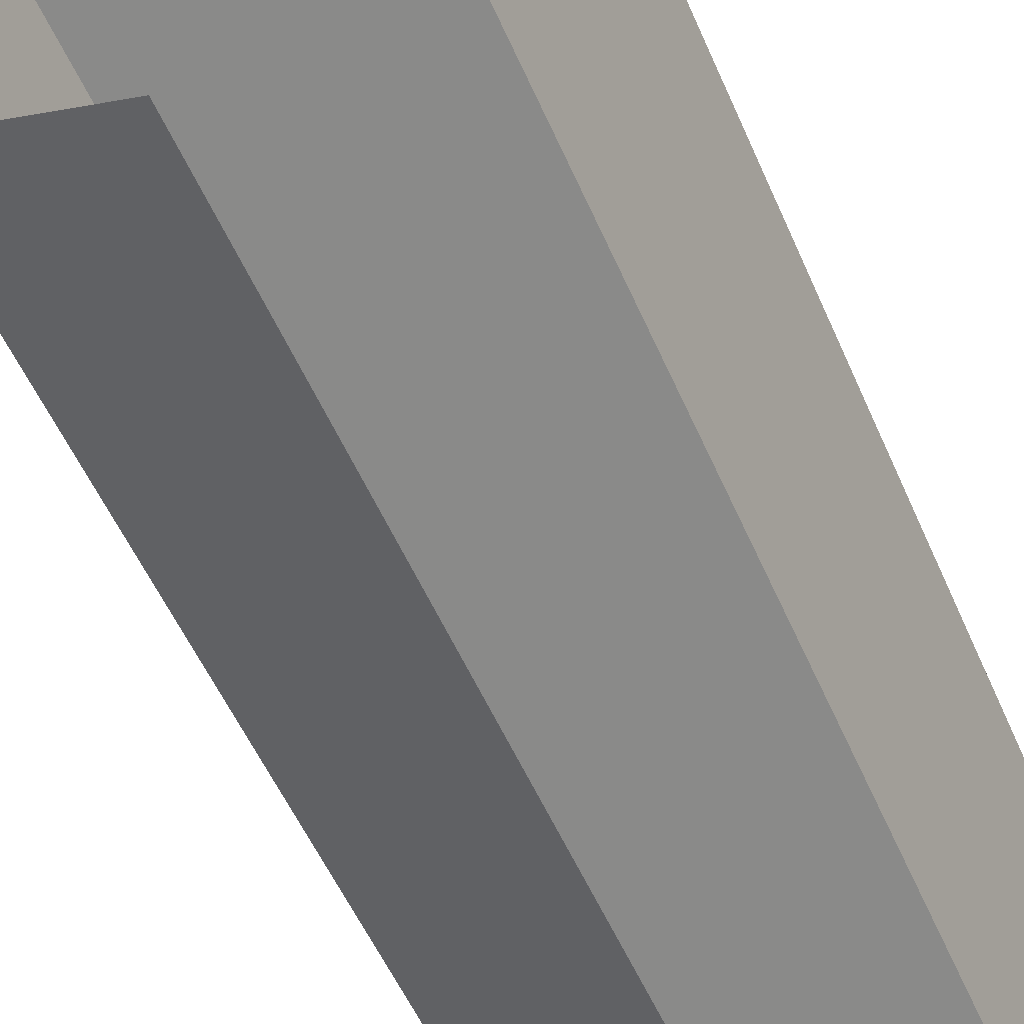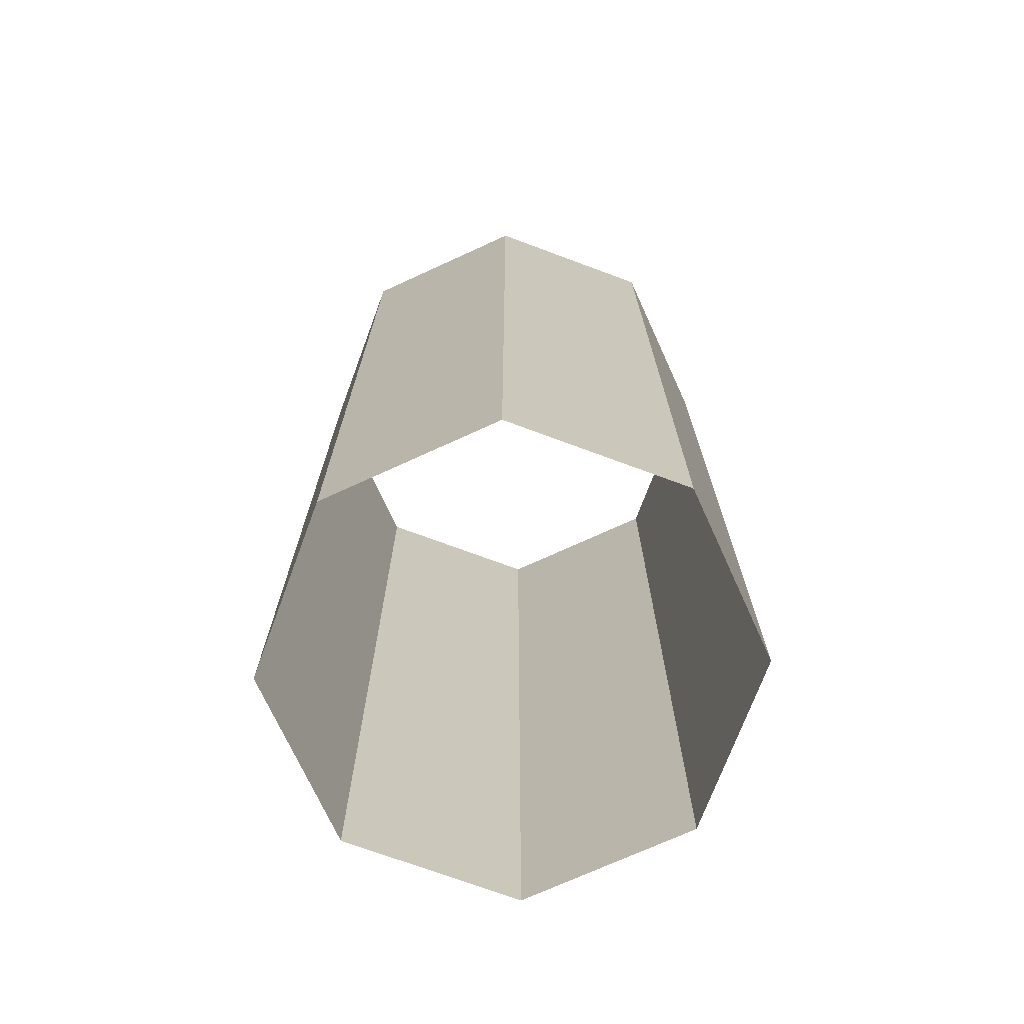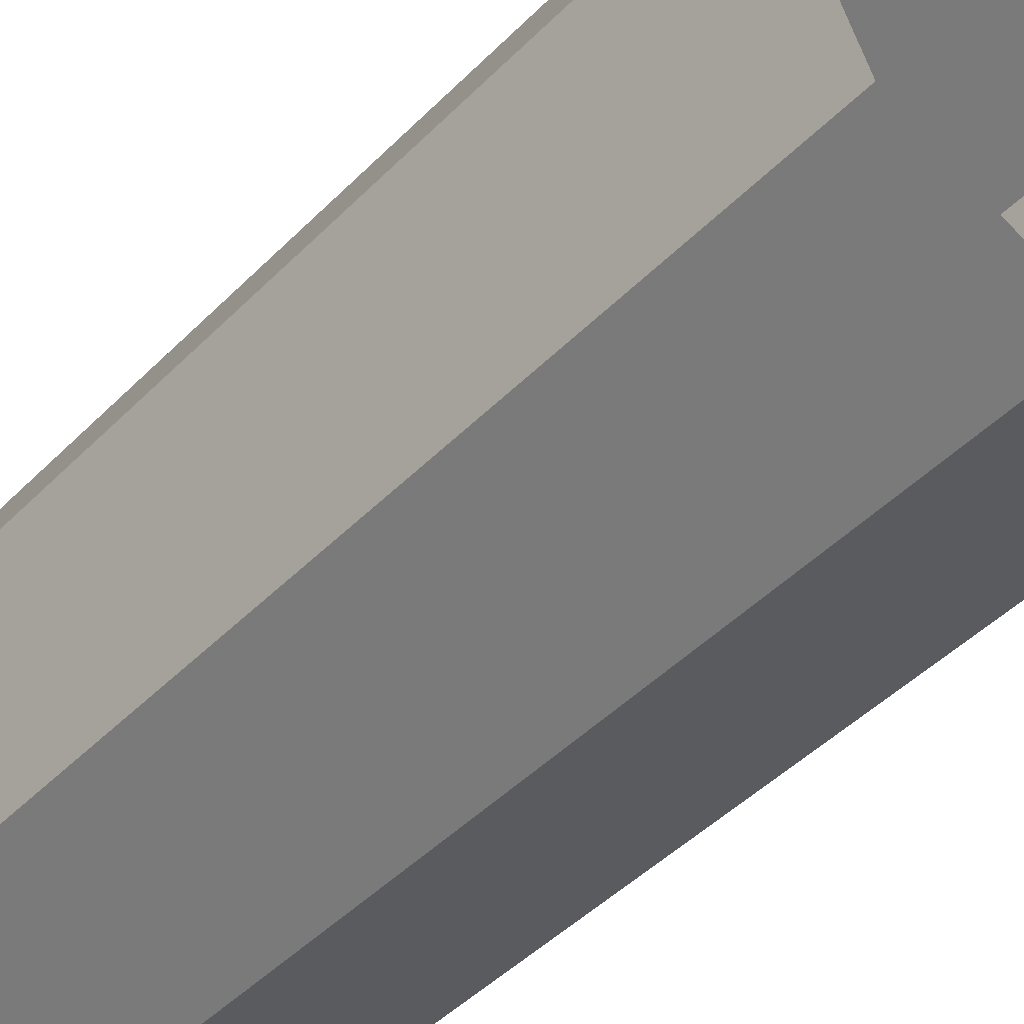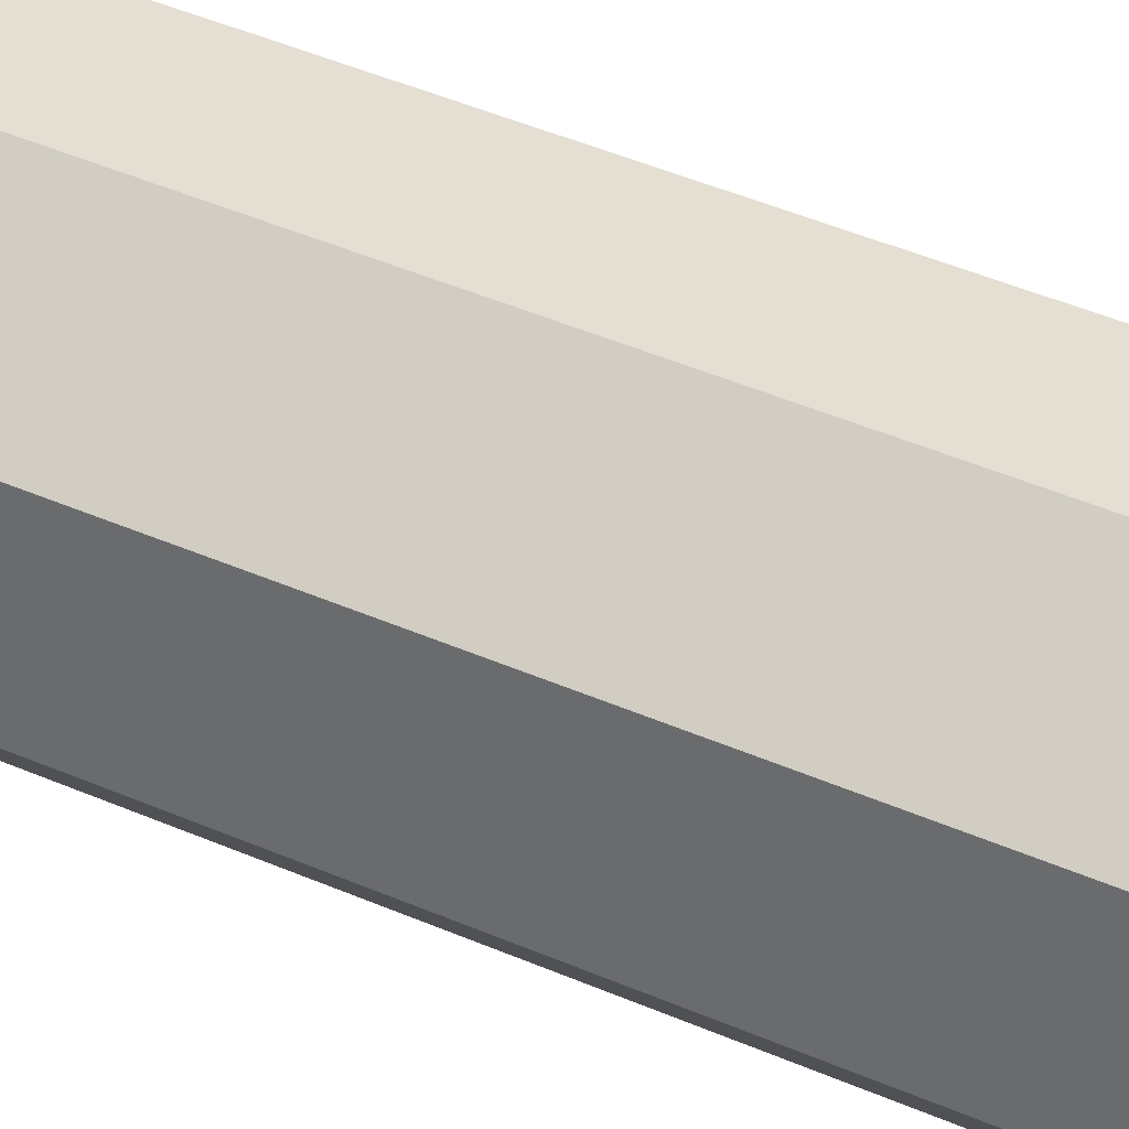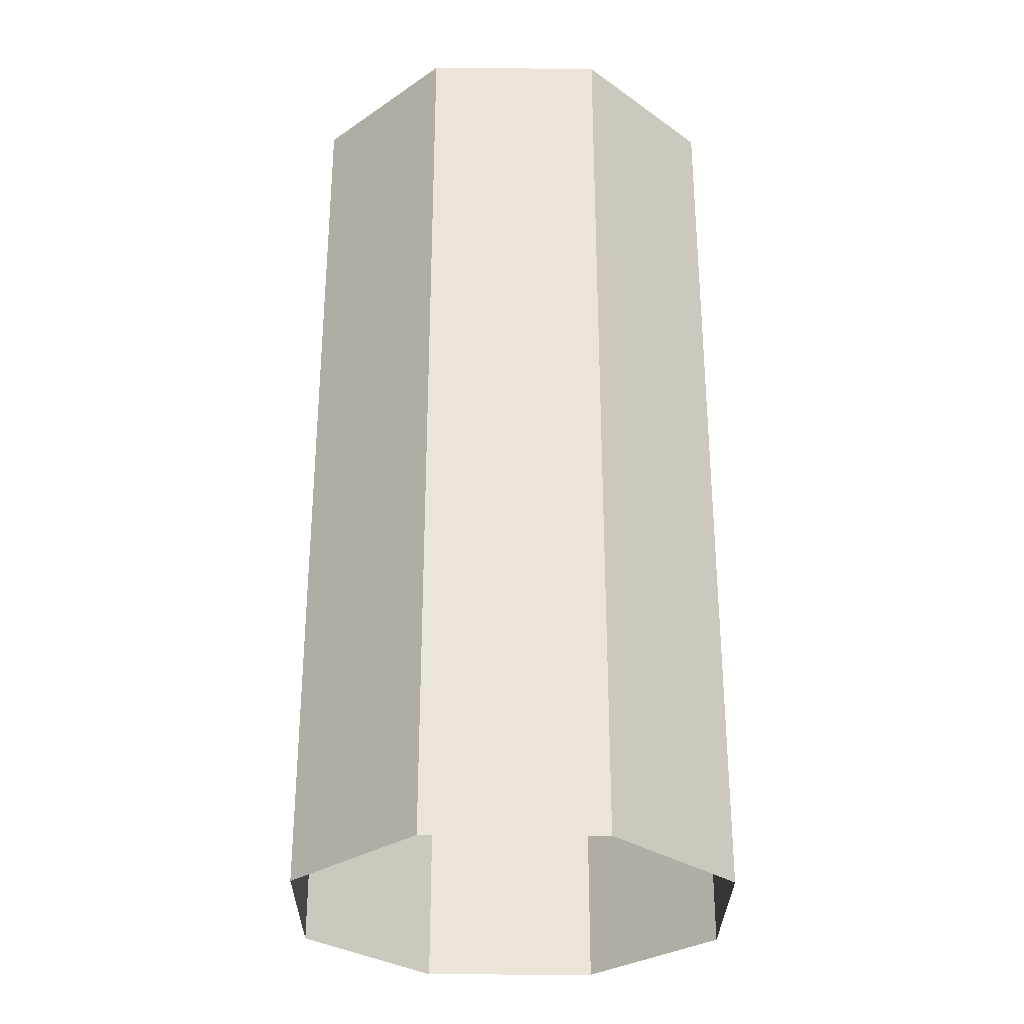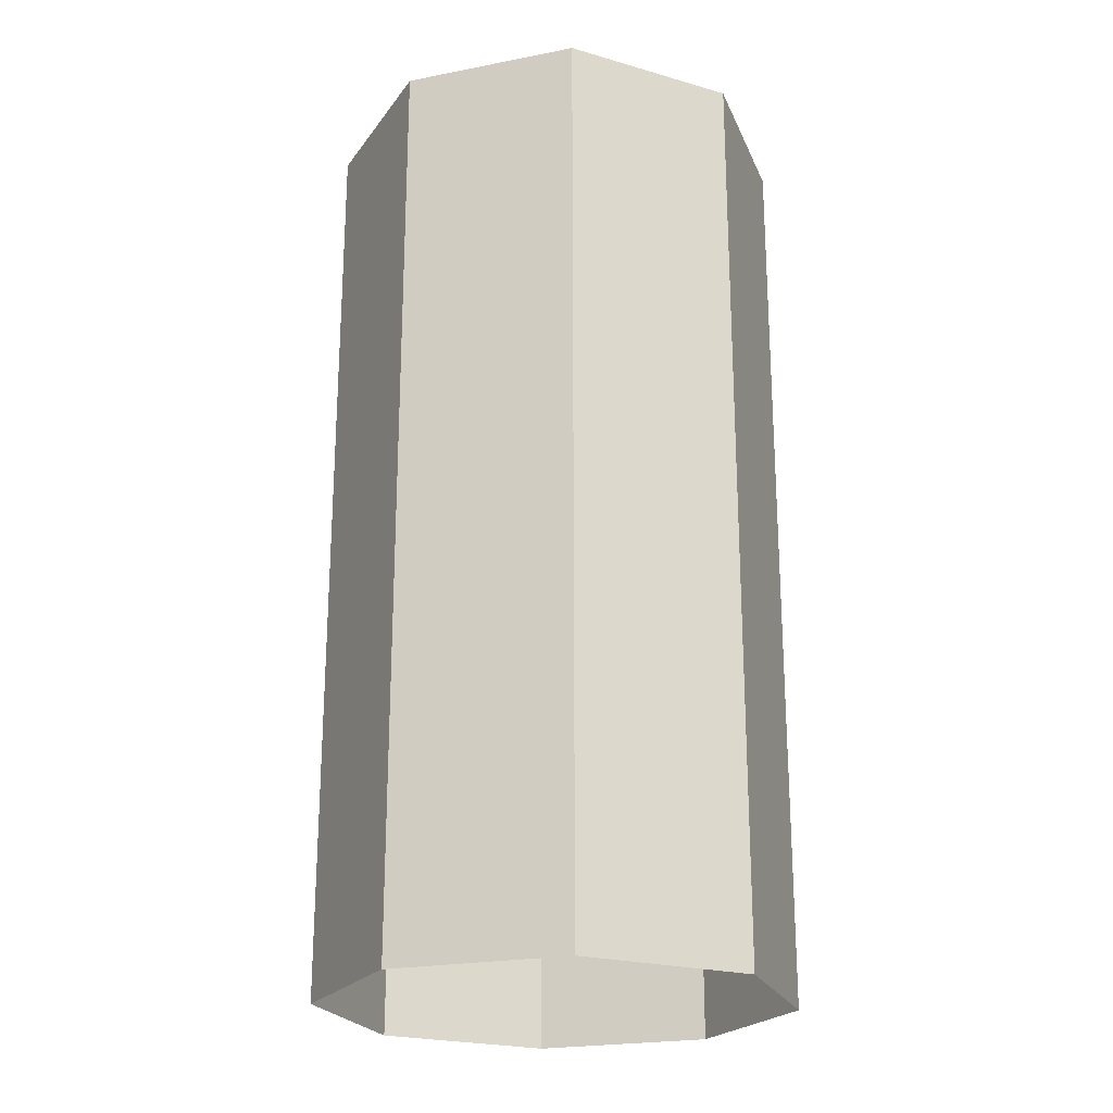
<metadata>
{"format":"obj","ext":"obj","renderer":"f3d","projection":"perspective","resolution":1024,"background":"white","views":[{"elev":-54.2,"azim":23.2,"up":"+Z"},{"elev":-72.2,"azim":2.1,"up":"+Y"},{"elev":-46.4,"azim":138.6,"up":"+Z"},{"elev":57.5,"azim":-67.1,"up":"+Z"},{"elev":-30.0,"azim":-113.1,"up":"+Y"},{"elev":-22.6,"azim":-3.9,"up":"+Y"}]}
</metadata>
<code>
g default
v 0.1605 -0.4526 -0.1605
v 0 -0.4526 -0.2269
v -0.1605 -0.4526 -0.1605
v -0.2269 -0.4526 0
v -0.1605 -0.4526 0.1605
v 0 -0.4526 0.2269
v 0.1605 -0.4526 0.1605
v 0.2269 -0.4526 0
v 0.1605 0.4526 -0.1605
v 0 0.4526 -0.2269
v -0.1605 0.4526 -0.1605
v -0.2269 0.4526 0
v -0.1605 0.4526 0.1605
v 0 0.4526 0.2269
v 0.1605 0.4526 0.1605
v 0.2269 0.4526 0
v 0 0 -0.2269
v -0.1605 0 -0.1605
v -0.2269 0 0
v -0.1605 0 0.1605
v 0 0 0.2269
v 0.1605 0 0.1605
v 0.2269 0 0
v 0.1605 0 -0.1605
v 0.1605 0.2263 -0.1605
v 0.2269 0.2263 0
v 0.1605 0.2263 0.1605
v 0 0.2263 0.2269
v -0.1605 0.2263 0.1605
v -0.2269 0.2263 0
v -0.1605 0.2263 -0.1605
v 0 0.2263 -0.2269
v 0 -0.2263 -0.2269
v -0.1605 -0.2263 -0.1605
v -0.2269 -0.2263 0
v -0.1605 -0.2263 0.1605
v 0 -0.2263 0.2269
v 0.1605 -0.2263 0.1605
v 0.2269 -0.2263 0
v 0.1605 -0.2263 -0.1605
g Dart_Speed_Lines:Dart_Speed_Lines
f 24 17 32 25
f 17 18 31 32
f 18 19 30 31
f 19 20 29 30
f 20 21 28 29
f 21 22 27 28
f 22 23 26 27
f 23 24 25 26
f 33 34 18 17
f 34 35 19 18
f 35 36 20 19
f 36 37 21 20
f 37 38 22 21
f 38 39 23 22
f 39 40 24 23
f 40 33 17 24
f 26 25 9 16
f 27 26 16 15
f 28 27 15 14
f 29 28 14 13
f 30 29 13 12
f 31 30 12 11
f 32 31 11 10
f 25 32 10 9
f 2 3 34 33
f 3 4 35 34
f 4 5 36 35
f 5 6 37 36
f 6 7 38 37
f 7 8 39 38
f 8 1 40 39
f 1 2 33 40

</code>
